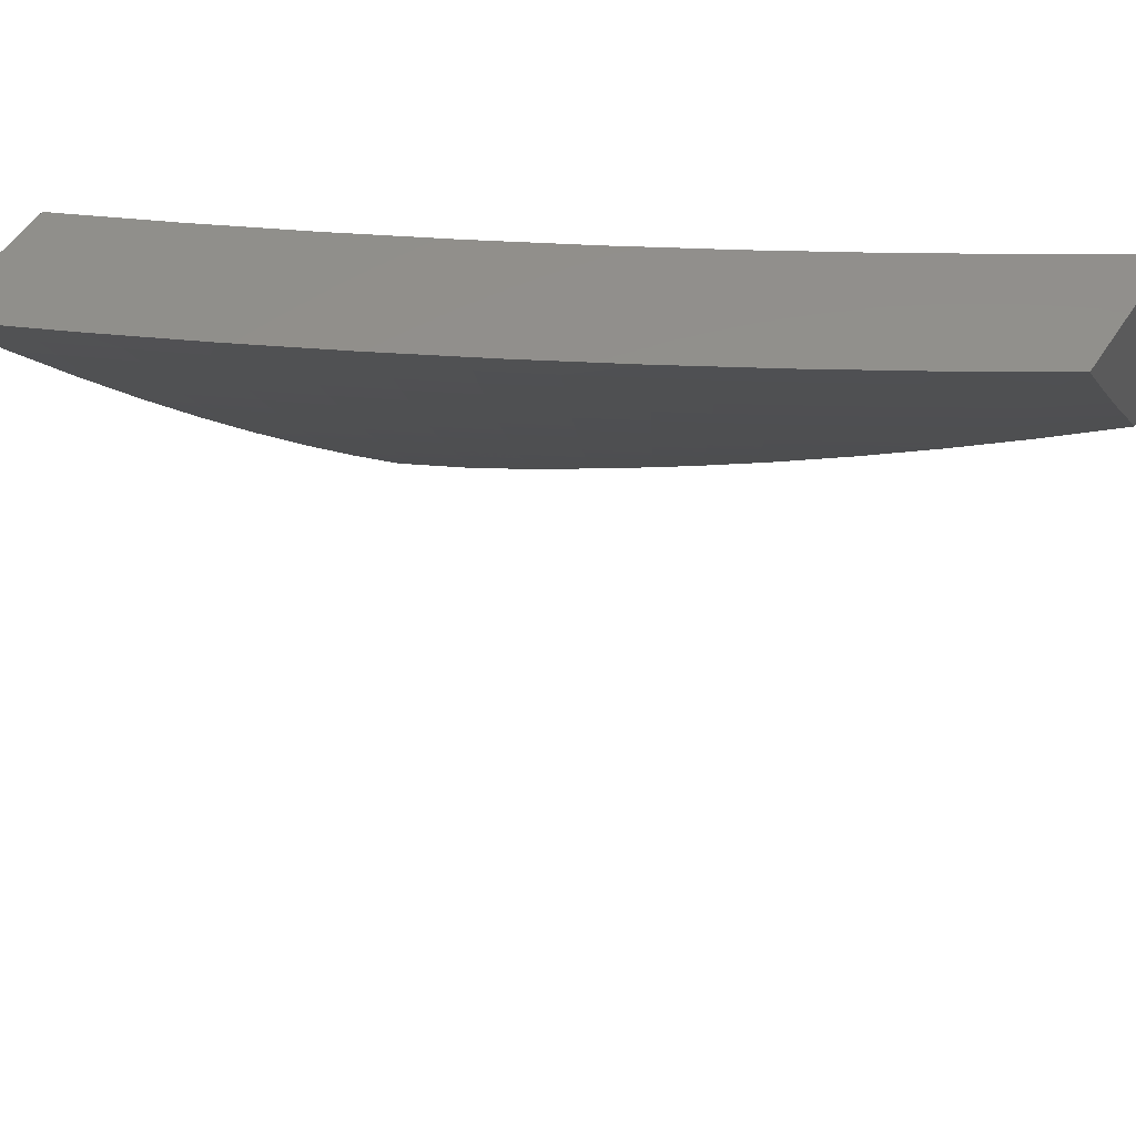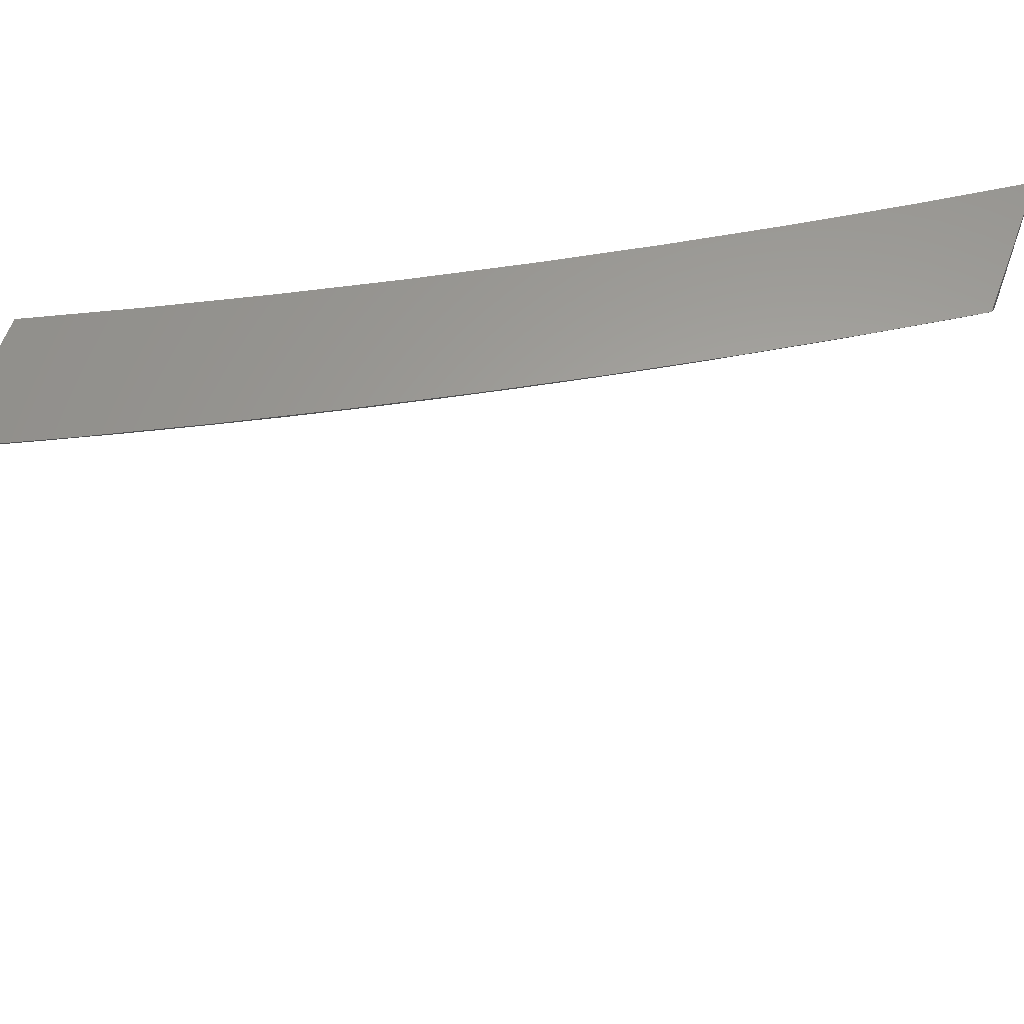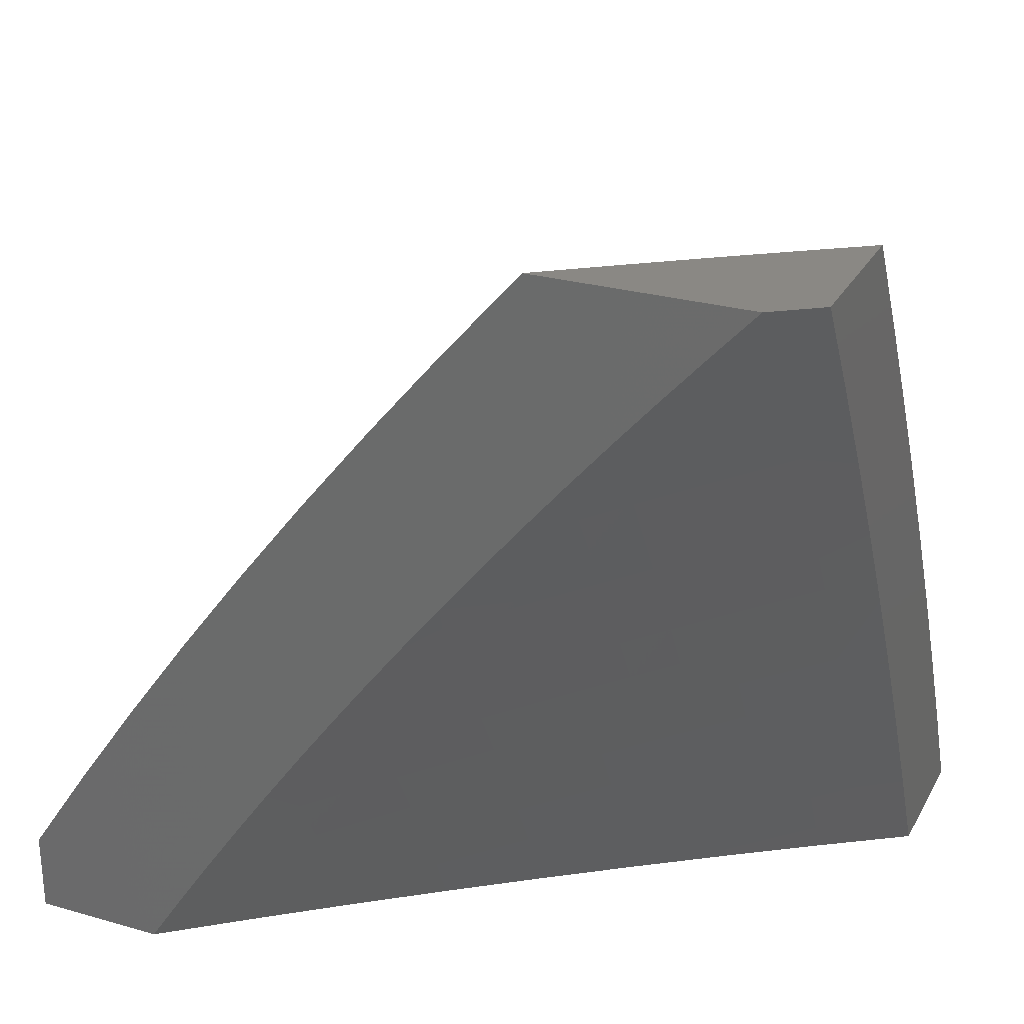
<metadata>
{"format":"stl","ext":"stl","renderer":"f3d","projection":"perspective","resolution":1024,"background":"white","views":[{"elev":53.7,"azim":122.4,"up":"+Z"},{"elev":61.7,"azim":110.3,"up":"+Z"},{"elev":27.4,"azim":-66.3,"up":"+Y"}]}
</metadata>
<code>
# stl→obj: 325 verts, 646 faces
v 8.15 4 -6.88
v 8.053 4 -7
v 8.079 4.046 -6.939
v 8 4.101 -7
v 8.039 4.121 -6.939
v 8 4.219 -6.922
v 8.038 4.214 -6.878
v 8 4.335 -6.842
v 8.035 4.308 -6.817
v 8.03 4.403 -6.756
v 8.072 4.328 -6.756
v 8.109 4.348 -6.694
v 8.113 4.254 -6.756
v 8.151 4.273 -6.694
v 8.154 4.18 -6.756
v 8.191 4.199 -6.694
v 8.194 4.104 -6.756
v 8.231 4.123 -6.694
v 8.233 4.029 -6.756
v 8.27 4.047 -6.694
v 8.246 4 -6.758
v 8.339 4 -6.635
v 8.308 4.066 -6.632
v 8.327 4.075 -6.601
v 8.287 4.151 -6.601
v 8.306 4.16 -6.57
v 8.265 4.237 -6.57
v 8.283 4.246 -6.539
v 8.242 4.321 -6.539
v 8.26 4.331 -6.507
v 8.218 4.407 -6.507
v 8.236 4.416 -6.476
v 8.175 4.483 -6.507
v 8.193 4.492 -6.476
v 8.142 4.54 -6.507
v 8.16 4.55 -6.476
v 8.126 4.607 -6.476
v 8.144 4.617 -6.445
v 8.075 4.731 -6.445
v 8.092 4.741 -6.413
v 8.021 4.855 -6.413
v 8.038 4.865 -6.382
v 8 4.893 -6.41
v 8 5 -6.317
v 8 4.45 -6.759
v 8.034 4.479 -6.694
v 8.067 4.423 -6.694
v 8.103 4.443 -6.632
v 8.146 4.368 -6.632
v 8.164 4.378 -6.601
v 8.188 4.293 -6.632
v 8.206 4.302 -6.601
v 8.228 4.218 -6.632
v 8.247 4.227 -6.601
v 8.269 4.142 -6.632
v 8.001 4.536 -6.694
v 8 4.563 -6.675
v 8.037 4.556 -6.632
v 8 4.675 -6.588
v 8.055 4.567 -6.601
v 8.073 4.577 -6.57
v 8.089 4.51 -6.601
v 8.107 4.52 -6.57
v 8.14 4.463 -6.57
v 8.157 4.473 -6.539
v 8.2 4.397 -6.539
v 8.005 4.69 -6.57
v 8 4.785 -6.5
v 8.023 4.7 -6.539
v 8.04 4.711 -6.507
v 8.091 4.587 -6.539
v 8.109 4.597 -6.507
v 8.125 4.53 -6.539
v 8.004 4.845 -6.445
v 8.058 4.721 -6.476
v 8.072 4.886 -6.319
v 8.058 5 -6.239
v 8.106 4.906 -6.255
v 8.139 4.926 -6.192
v 8.177 4.791 -6.255
v 8.211 4.811 -6.192
v 8.247 4.675 -6.255
v 8.281 4.694 -6.192
v 8.281 4.617 -6.255
v 8.315 4.636 -6.192
v 8.349 4.578 -6.192
v 8.382 4.597 -6.128
v 8.427 4.518 -6.128
v 8.46 4.536 -6.064
v 8.47 4.441 -6.128
v 8.503 4.458 -6.064
v 8.512 4.363 -6.128
v 8.546 4.38 -6.064
v 8.554 4.284 -6.128
v 8.587 4.301 -6.064
v 8.594 4.206 -6.128
v 8.628 4.222 -6.064
v 8.634 4.127 -6.128
v 8.668 4.143 -6.064
v 8.673 4.048 -6.128
v 8.707 4.064 -6.064
v 8.695 4 -6.129
v 8.78 4 -6
v 8.718 4.129 -6
v 8.653 4.256 -6
v 8.115 5 -6.16
v 8.172 4.946 -6.128
v 8.244 4.83 -6.128
v 8.314 4.713 -6.128
v 8.349 4.655 -6.128
v 8.416 4.615 -6.064
v 8.448 4.633 -6
v 8.518 4.508 -6
v 8.171 5 -6.08
v 8.204 4.966 -6.064
v 8.277 4.849 -6.064
v 8.347 4.732 -6.064
v 8.382 4.673 -6.064
v 8.227 5 -6
v 8.302 4.879 -6
v 8.376 4.756 -6
v 8.587 4.383 -6
v 8.638 4.032 -6.192
v 8.609 4 -6.258
v 8.603 4.015 -6.255
v 8.529 4.077 -6.319
v 8.564 4.094 -6.255
v 8.525 4.172 -6.255
v 8.56 4.189 -6.192
v 8.519 4.267 -6.192
v 8.521 4 -6.385
v 8.493 4.06 -6.382
v 8.49 4.155 -6.319
v 8.454 4.137 -6.382
v 8.449 4.232 -6.319
v 8.414 4.215 -6.382
v 8.408 4.31 -6.319
v 8.373 4.292 -6.382
v 8.367 4.387 -6.319
v 8.332 4.368 -6.382
v 8.324 4.463 -6.319
v 8.289 4.445 -6.382
v 8.246 4.521 -6.382
v 8.228 4.512 -6.413
v 8.195 4.569 -6.413
v 8.178 4.559 -6.445
v 8.161 4.627 -6.413
v 8.431 4 -6.51
v 8.457 4.042 -6.445
v 8.475 4.051 -6.413
v 8.384 4.007 -6.57
v 8.402 4.016 -6.539
v 8.421 4.025 -6.507
v 8.382 4.102 -6.507
v 8.4 4.111 -6.476
v 8.36 4.188 -6.476
v 8.378 4.197 -6.445
v 8.337 4.274 -6.445
v 8.355 4.283 -6.413
v 8.314 4.359 -6.413
v 8.194 4.01 -6.817
v 8.156 4.085 -6.817
v 8.117 4.066 -6.878
v 8.116 4.16 -6.817
v 8.078 4.141 -6.878
v 8.076 4.234 -6.817
v 8.324 4.169 -6.539
v 8.345 4.084 -6.57
v 8.363 4.093 -6.539
v 8.342 4.178 -6.507
v 8.301 4.255 -6.507
v 8.319 4.264 -6.476
v 8.396 4.206 -6.413
v 8.418 4.12 -6.445
v 8.436 4.128 -6.413
v 8.485 4.25 -6.255
v 8.478 4.345 -6.192
v 8.443 4.328 -6.255
v 8.401 4.405 -6.255
v 8.359 4.482 -6.255
v 8.28 4.54 -6.319
v 8.213 4.579 -6.382
v 8.179 4.637 -6.382
v 8.109 4.751 -6.382
v 8.599 4.11 -6.192
v 8.439 4.034 -6.476
v 8.436 4.423 -6.192
v 8.393 4.5 -6.192
v 8.315 4.559 -6.255
v 8.247 4.598 -6.319
v 8.213 4.656 -6.319
v 8.144 4.771 -6.319
v 8.296 4.35 -6.445
v 8.278 4.34 -6.476
v 8.254 4.426 -6.445
v 8.224 4.312 -6.57
v 8.182 4.387 -6.57
v 8.122 4.453 -6.601
v 8.071 4.5 -6.632
v 8.272 4.435 -6.413
v 8.211 4.502 -6.445
v 8.535 4 -6.108
v 8.606 4 -6
v 8.543 4.057 -6.053
v 8.543 4.129 -6
v 8.508 4.126 -6.053
v 8.473 4.196 -6.053
v 8.444 4.182 -6.107
v 8.408 4.251 -6.107
v 8.379 4.236 -6.16
v 8.342 4.305 -6.16
v 8.313 4.29 -6.213
v 8.276 4.359 -6.213
v 8.247 4.343 -6.265
v 8.209 4.411 -6.265
v 8.18 4.395 -6.318
v 8.142 4.463 -6.318
v 8.083 4.43 -6.423
v 8.05 4.487 -6.423
v 8 4.453 -6.515
v 8 4.516 -6.467
v 8.017 4.544 -6.423
v 8 4.578 -6.418
v 8.075 4.577 -6.318
v 8 4.64 -6.368
v 8.007 4.691 -6.318
v 8 4.701 -6.318
v 8.035 4.707 -6.265
v 8 4.762 -6.267
v 8.064 4.724 -6.213
v 8 4.822 -6.216
v 8.092 4.74 -6.16
v 8.021 4.854 -6.16
v 8.12 4.757 -6.107
v 8.048 4.871 -6.107
v 8.147 4.773 -6.053
v 8.076 4.887 -6.053
v 8.118 4.879 -6
v 8.041 5 -6
v 8.477 4.257 -6
v 8.436 4.265 -6.053
v 8.371 4.32 -6.107
v 8.305 4.374 -6.16
v 8.238 4.427 -6.213
v 8.171 4.479 -6.265
v 8.109 4.52 -6.318
v 8.399 4.335 -6.053
v 8.409 4.383 -6
v 8.362 4.404 -6.053
v 8.339 4.509 -6
v 8.323 4.472 -6.053
v 8.285 4.541 -6.053
v 8.257 4.525 -6.107
v 8.223 4.584 -6.107
v 8.195 4.568 -6.16
v 8.161 4.626 -6.16
v 8.133 4.609 -6.213
v 8.267 4.633 -6
v 8.251 4.599 -6.053
v 8.189 4.641 -6.107
v 8.217 4.657 -6.053
v 8.194 4.757 -6
v 8 5 -6.058
v 8 4.941 -6.111
v 8 4.882 -6.164
v 8.023 4.398 -6.527
v 8 4.39 -6.563
v 8.061 4.331 -6.527
v 8 4.326 -6.61
v 8.098 4.265 -6.527
v 8.037 4.232 -6.63
v 8.135 4.198 -6.527
v 8.073 4.166 -6.63
v 8.17 4.131 -6.527
v 8.108 4.1 -6.63
v 8.206 4.064 -6.527
v 8.143 4.033 -6.63
v 8.159 4 -6.632
v 8.08 4.002 -6.733
v 8.08 4 -6.734
v 8 4.066 -6.791
v 8 4 -6.835
v 8 4.262 -6.656
v 8 4.197 -6.702
v 8.01 4.134 -6.733
v 8.045 4.068 -6.733
v 8 4.132 -6.747
v 8.237 4 -6.529
v 8.302 4.026 -6.423
v 8.267 4.094 -6.423
v 8.362 4.055 -6.318
v 8.327 4.124 -6.318
v 8.392 4.07 -6.265
v 8.357 4.139 -6.265
v 8.421 4.084 -6.213
v 8.386 4.153 -6.213
v 8.451 4.098 -6.16
v 8.415 4.168 -6.16
v 8.48 4.112 -6.107
v 8.313 4 -6.425
v 8.388 4 -6.32
v 8.426 4.001 -6.265
v 8.462 4 -6.214
v 8.456 4.015 -6.213
v 8.485 4.029 -6.16
v 8.515 4.043 -6.107
v 8.35 4.222 -6.213
v 8.321 4.207 -6.265
v 8.284 4.275 -6.265
v 8.291 4.192 -6.318
v 8.255 4.26 -6.318
v 8.218 4.328 -6.318
v 8.231 4.162 -6.423
v 8.195 4.229 -6.423
v 8.159 4.297 -6.423
v 8.121 4.364 -6.423
v 8.333 4.389 -6.107
v 8.267 4.442 -6.16
v 8.2 4.494 -6.213
v 8.138 4.536 -6.265
v 8.295 4.457 -6.107
v 8.228 4.51 -6.16
v 8.166 4.552 -6.213
v 8.104 4.593 -6.265
v 8 4 -7
f 1 2 3
f 3 2 4
f 3 4 5
f 5 4 6
f 5 6 7
f 7 6 8
f 7 8 9
f 9 8 10
f 9 10 11
f 11 10 12
f 11 12 13
f 13 12 14
f 13 14 15
f 15 14 16
f 15 16 17
f 17 16 18
f 17 18 19
f 19 18 20
f 19 20 21
f 21 20 22
f 22 20 23
f 22 23 24
f 24 23 25
f 24 25 26
f 26 25 27
f 26 27 28
f 28 27 29
f 28 29 30
f 30 29 31
f 30 31 32
f 32 31 33
f 32 33 34
f 34 33 35
f 34 35 36
f 36 35 37
f 36 37 38
f 38 37 39
f 38 39 40
f 40 39 41
f 40 41 42
f 42 41 43
f 42 43 44
f 8 45 10
f 10 45 46
f 10 46 47
f 47 46 48
f 47 48 49
f 49 48 50
f 49 50 51
f 51 50 52
f 51 52 53
f 53 52 54
f 53 54 55
f 55 54 25
f 55 25 23
f 46 45 56
f 56 45 57
f 56 57 58
f 58 57 59
f 58 59 60
f 60 59 61
f 60 61 62
f 62 61 63
f 62 63 64
f 64 63 65
f 64 65 66
f 66 65 31
f 66 31 29
f 61 59 67
f 67 59 68
f 67 68 69
f 69 68 70
f 69 70 71
f 71 70 72
f 71 72 73
f 73 72 35
f 73 35 33
f 43 74 68
f 68 74 75
f 68 75 70
f 70 75 72
f 42 44 76
f 76 44 77
f 76 77 78
f 78 77 79
f 78 79 80
f 80 79 81
f 80 81 82
f 82 81 83
f 82 83 84
f 84 83 85
f 84 85 86
f 86 85 87
f 86 87 88
f 88 87 89
f 88 89 90
f 90 89 91
f 90 91 92
f 92 91 93
f 92 93 94
f 94 93 95
f 94 95 96
f 96 95 97
f 96 97 98
f 98 97 99
f 98 99 100
f 100 99 101
f 100 101 102
f 102 101 103
f 103 101 104
f 104 101 99
f 104 99 105
f 105 99 97
f 105 97 95
f 77 106 79
f 79 106 107
f 79 107 81
f 81 107 108
f 81 108 83
f 83 108 109
f 83 109 85
f 85 109 110
f 85 110 87
f 87 110 111
f 87 111 89
f 89 111 112
f 89 112 113
f 106 114 107
f 107 114 115
f 107 115 108
f 108 115 116
f 108 116 109
f 109 116 117
f 109 117 110
f 110 117 118
f 110 118 111
f 111 118 112
f 114 119 115
f 115 119 120
f 115 120 116
f 116 120 121
f 116 121 117
f 117 121 118
f 121 112 118
f 89 113 91
f 91 113 122
f 91 122 93
f 93 122 95
f 122 105 95
f 100 102 123
f 123 102 124
f 123 124 125
f 125 124 126
f 125 126 127
f 127 126 128
f 127 128 129
f 129 128 130
f 129 130 94
f 94 130 92
f 124 131 126
f 126 131 132
f 126 132 133
f 133 132 134
f 133 134 135
f 135 134 136
f 135 136 137
f 137 136 138
f 137 138 139
f 139 138 140
f 139 140 141
f 141 140 142
f 141 142 143
f 143 142 144
f 143 144 145
f 145 144 146
f 145 146 147
f 147 146 38
f 147 38 40
f 148 149 131
f 131 149 150
f 131 150 132
f 132 150 134
f 22 151 148
f 148 151 152
f 148 152 153
f 153 152 154
f 153 154 155
f 155 154 156
f 155 156 157
f 157 156 158
f 157 158 159
f 159 158 160
f 159 160 140
f 140 160 142
f 19 21 161
f 161 21 1
f 161 1 162
f 162 1 163
f 162 163 164
f 164 163 165
f 164 165 166
f 166 165 7
f 166 7 9
f 163 1 3
f 165 163 3
f 19 161 17
f 17 161 162
f 17 162 15
f 15 162 164
f 15 164 13
f 13 164 166
f 13 166 11
f 11 166 9
f 23 20 55
f 55 20 18
f 55 18 53
f 53 18 16
f 53 16 51
f 51 16 14
f 51 14 49
f 49 14 12
f 49 12 47
f 47 12 10
f 27 25 54
f 26 167 168
f 168 167 169
f 168 169 151
f 151 169 152
f 167 170 169
f 169 170 154
f 169 154 152
f 26 28 167
f 167 28 171
f 167 171 170
f 170 171 172
f 170 172 156
f 156 172 158
f 170 156 154
f 157 173 174
f 174 173 175
f 174 175 149
f 149 175 150
f 173 136 175
f 175 136 134
f 175 134 150
f 157 159 173
f 173 159 138
f 173 138 136
f 135 176 133
f 133 176 128
f 133 128 126
f 128 176 130
f 130 176 177
f 130 177 92
f 92 177 90
f 176 135 178
f 178 135 137
f 178 137 179
f 179 137 139
f 179 139 180
f 180 139 141
f 180 141 181
f 181 141 143
f 181 143 182
f 182 143 145
f 182 145 183
f 183 145 147
f 183 147 184
f 184 147 40
f 184 40 42
f 129 94 96
f 129 96 185
f 185 96 98
f 185 98 123
f 123 98 100
f 157 174 155
f 155 174 186
f 155 186 153
f 153 186 148
f 186 174 149
f 26 168 24
f 24 168 151
f 24 151 22
f 177 178 187
f 187 178 179
f 187 179 188
f 188 179 180
f 188 180 189
f 189 180 181
f 189 181 190
f 190 181 182
f 190 182 191
f 191 182 183
f 191 183 192
f 192 183 184
f 192 184 76
f 76 184 42
f 178 177 176
f 138 159 140
f 158 172 193
f 193 172 194
f 193 194 195
f 195 194 32
f 195 32 34
f 172 171 194
f 194 171 30
f 194 30 32
f 171 28 30
f 27 54 196
f 196 54 52
f 196 52 197
f 197 52 50
f 197 50 198
f 198 50 48
f 198 48 199
f 199 48 46
f 199 46 58
f 58 46 56
f 3 5 165
f 165 5 7
f 66 29 196
f 196 29 27
f 66 196 197
f 158 193 160
f 160 193 200
f 160 200 142
f 142 200 144
f 200 193 195
f 88 90 187
f 187 90 177
f 88 187 188
f 64 66 197
f 64 197 198
f 33 31 65
f 200 195 201
f 201 195 34
f 201 34 36
f 86 88 188
f 86 188 189
f 62 64 198
f 62 198 199
f 73 33 65
f 73 65 63
f 146 144 201
f 201 144 200
f 146 201 36
f 84 86 189
f 84 189 190
f 60 62 199
f 60 199 58
f 71 73 63
f 71 63 61
f 37 35 72
f 38 146 36
f 82 84 190
f 82 190 191
f 82 191 80
f 80 191 192
f 80 192 78
f 78 192 76
f 39 37 75
f 75 37 72
f 67 69 61
f 61 69 71
f 41 39 74
f 74 39 75
f 43 41 74
f 123 125 185
f 185 125 127
f 185 127 129
f 149 148 186
f 202 203 204
f 204 203 205
f 204 205 206
f 206 205 207
f 206 207 208
f 208 207 209
f 208 209 210
f 210 209 211
f 210 211 212
f 212 211 213
f 212 213 214
f 214 213 215
f 214 215 216
f 216 215 217
f 216 217 218
f 218 217 219
f 218 219 220
f 220 219 221
f 221 219 222
f 221 222 223
f 223 222 224
f 223 224 225
f 225 224 226
f 225 226 227
f 227 226 228
f 227 228 229
f 229 228 230
f 229 230 231
f 231 230 232
f 231 232 233
f 233 232 234
f 233 234 235
f 235 234 236
f 235 236 237
f 237 236 238
f 237 238 239
f 205 240 207
f 207 240 241
f 207 241 209
f 209 241 242
f 209 242 211
f 211 242 243
f 211 243 213
f 213 243 244
f 213 244 215
f 215 244 245
f 215 245 217
f 217 245 246
f 217 246 219
f 219 246 222
f 241 240 247
f 247 240 248
f 247 248 249
f 249 248 250
f 249 250 251
f 251 250 252
f 251 252 253
f 253 252 254
f 253 254 255
f 255 254 256
f 255 256 257
f 257 256 230
f 257 230 228
f 250 258 252
f 252 258 259
f 252 259 254
f 254 259 260
f 254 260 256
f 256 260 232
f 256 232 230
f 259 258 261
f 261 258 262
f 261 262 236
f 236 262 238
f 239 263 237
f 237 263 264
f 237 264 235
f 235 264 265
f 235 265 233
f 233 265 231
f 218 220 266
f 266 220 267
f 266 267 268
f 268 267 269
f 268 269 270
f 270 269 271
f 270 271 272
f 272 271 273
f 272 273 274
f 274 273 275
f 274 275 276
f 276 275 277
f 276 277 278
f 278 277 279
f 278 279 280
f 280 279 281
f 280 281 282
f 269 283 271
f 271 283 284
f 271 284 273
f 273 284 285
f 273 285 275
f 275 285 286
f 275 286 277
f 277 286 279
f 284 287 285
f 285 287 286
f 287 281 286
f 286 281 279
f 278 288 276
f 276 288 289
f 276 289 290
f 290 289 291
f 290 291 292
f 292 291 293
f 292 293 294
f 294 293 295
f 294 295 296
f 296 295 297
f 296 297 298
f 298 297 299
f 298 299 208
f 208 299 206
f 288 300 289
f 289 300 291
f 300 301 291
f 291 301 293
f 293 301 302
f 302 301 303
f 302 303 304
f 304 303 305
f 304 305 295
f 295 305 297
f 303 202 305
f 305 202 306
f 305 306 297
f 297 306 299
f 306 202 204
f 299 306 204
f 206 299 204
f 293 302 304
f 293 304 295
f 298 208 210
f 296 298 307
f 307 298 210
f 307 210 212
f 294 296 308
f 308 296 307
f 308 307 309
f 309 307 212
f 309 212 214
f 292 294 310
f 310 294 308
f 310 308 311
f 311 308 309
f 311 309 312
f 312 309 214
f 312 214 216
f 290 292 313
f 313 292 310
f 313 310 314
f 314 310 311
f 314 311 315
f 315 311 312
f 315 312 316
f 316 312 216
f 316 216 218
f 276 290 274
f 274 290 313
f 274 313 272
f 272 313 314
f 272 314 270
f 270 314 315
f 270 315 268
f 268 315 316
f 268 316 266
f 266 316 218
f 249 317 247
f 247 317 242
f 247 242 241
f 242 317 243
f 243 317 318
f 243 318 244
f 244 318 319
f 244 319 245
f 245 319 320
f 245 320 246
f 246 320 224
f 246 224 222
f 317 249 321
f 321 249 251
f 321 251 253
f 253 322 321
f 321 322 318
f 321 318 317
f 318 322 319
f 319 322 323
f 319 323 320
f 320 323 324
f 320 324 224
f 224 324 226
f 323 322 255
f 255 322 253
f 259 261 260
f 260 261 234
f 260 234 232
f 236 234 261
f 323 255 257
f 323 257 324
f 324 257 228
f 324 228 226
f 4 2 325
f 119 114 239
f 239 114 106
f 239 106 263
f 263 106 77
f 263 77 44
f 43 231 44
f 44 231 265
f 44 265 264
f 68 227 43
f 43 227 229
f 43 229 231
f 59 223 68
f 68 223 225
f 68 225 227
f 223 59 221
f 221 59 57
f 221 57 220
f 220 57 267
f 267 57 45
f 267 45 269
f 269 45 283
f 283 45 8
f 283 8 284
f 284 8 287
f 287 8 6
f 287 6 281
f 281 6 4
f 281 4 282
f 282 4 325
f 264 263 44
f 103 104 203
f 203 104 205
f 205 104 105
f 205 105 240
f 240 105 122
f 240 122 248
f 248 122 113
f 248 113 250
f 250 113 112
f 250 112 258
f 258 112 121
f 258 121 262
f 262 121 120
f 262 120 119
f 239 238 119
f 119 238 262
f 325 2 282
f 282 2 1
f 282 1 280
f 280 1 21
f 280 21 278
f 278 21 288
f 288 21 22
f 288 22 300
f 300 22 148
f 300 148 301
f 301 148 131
f 301 131 303
f 303 131 124
f 303 124 202
f 202 124 102
f 202 102 203
f 203 102 103

</code>
